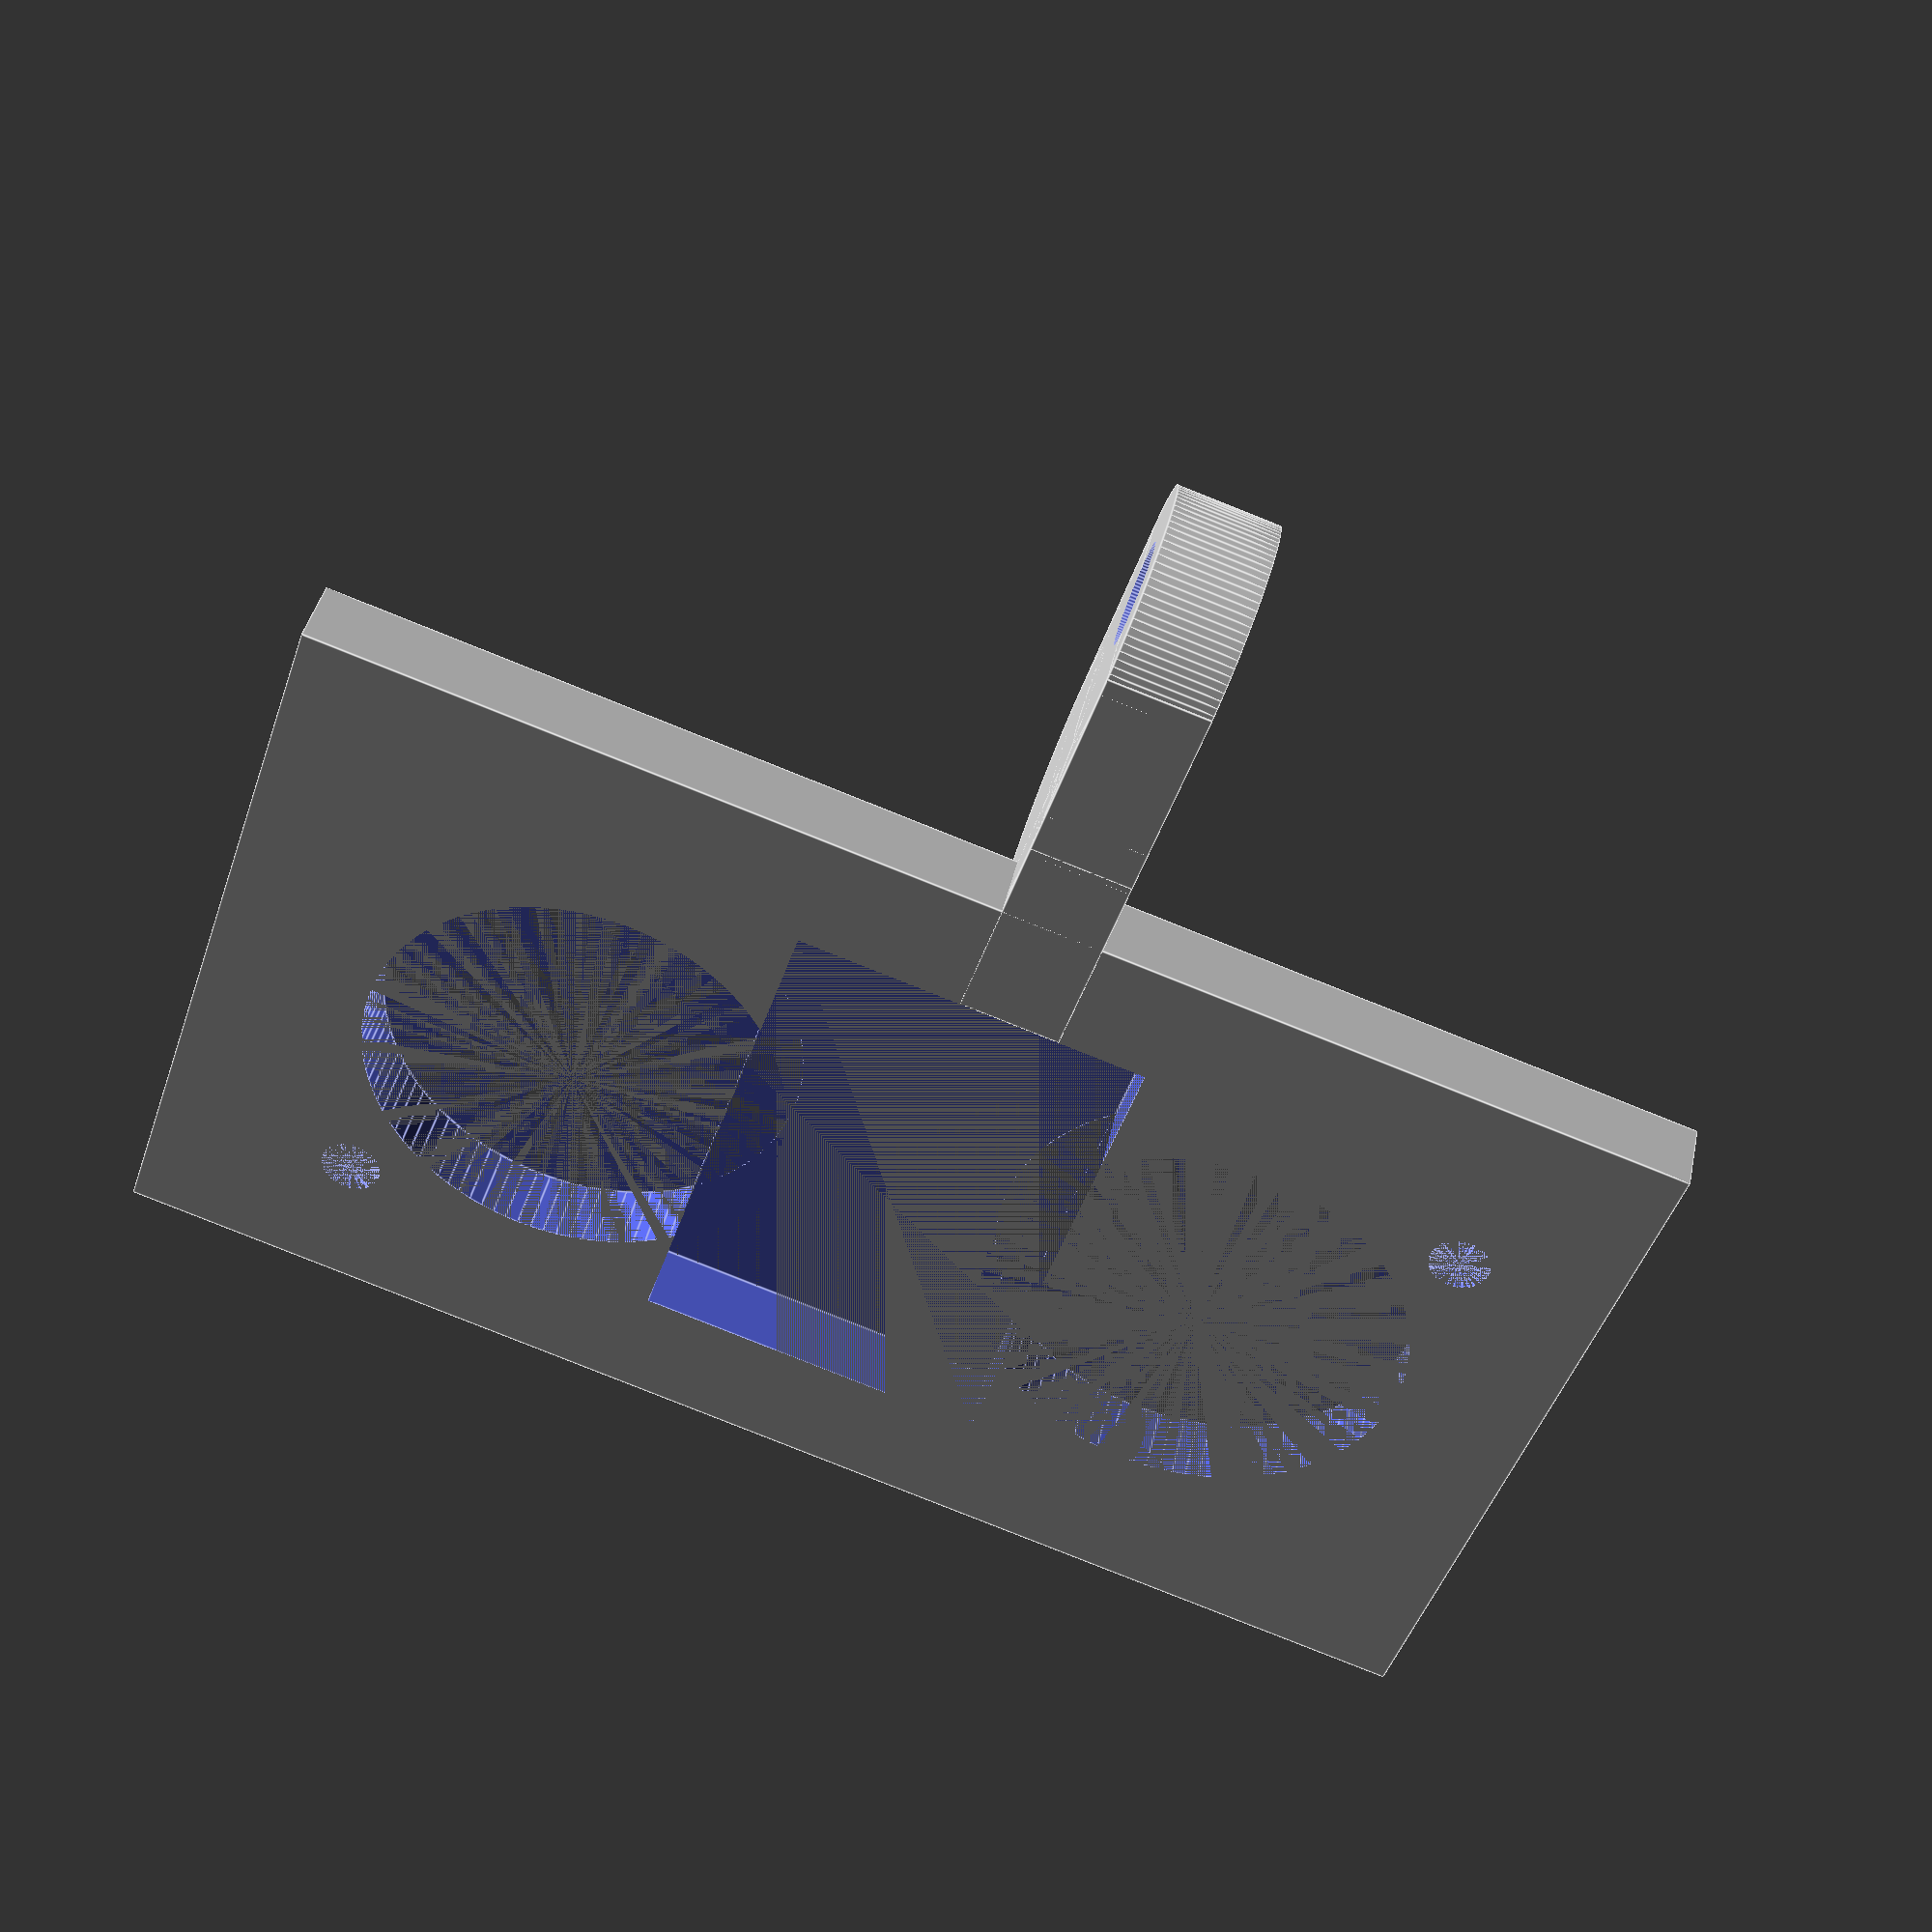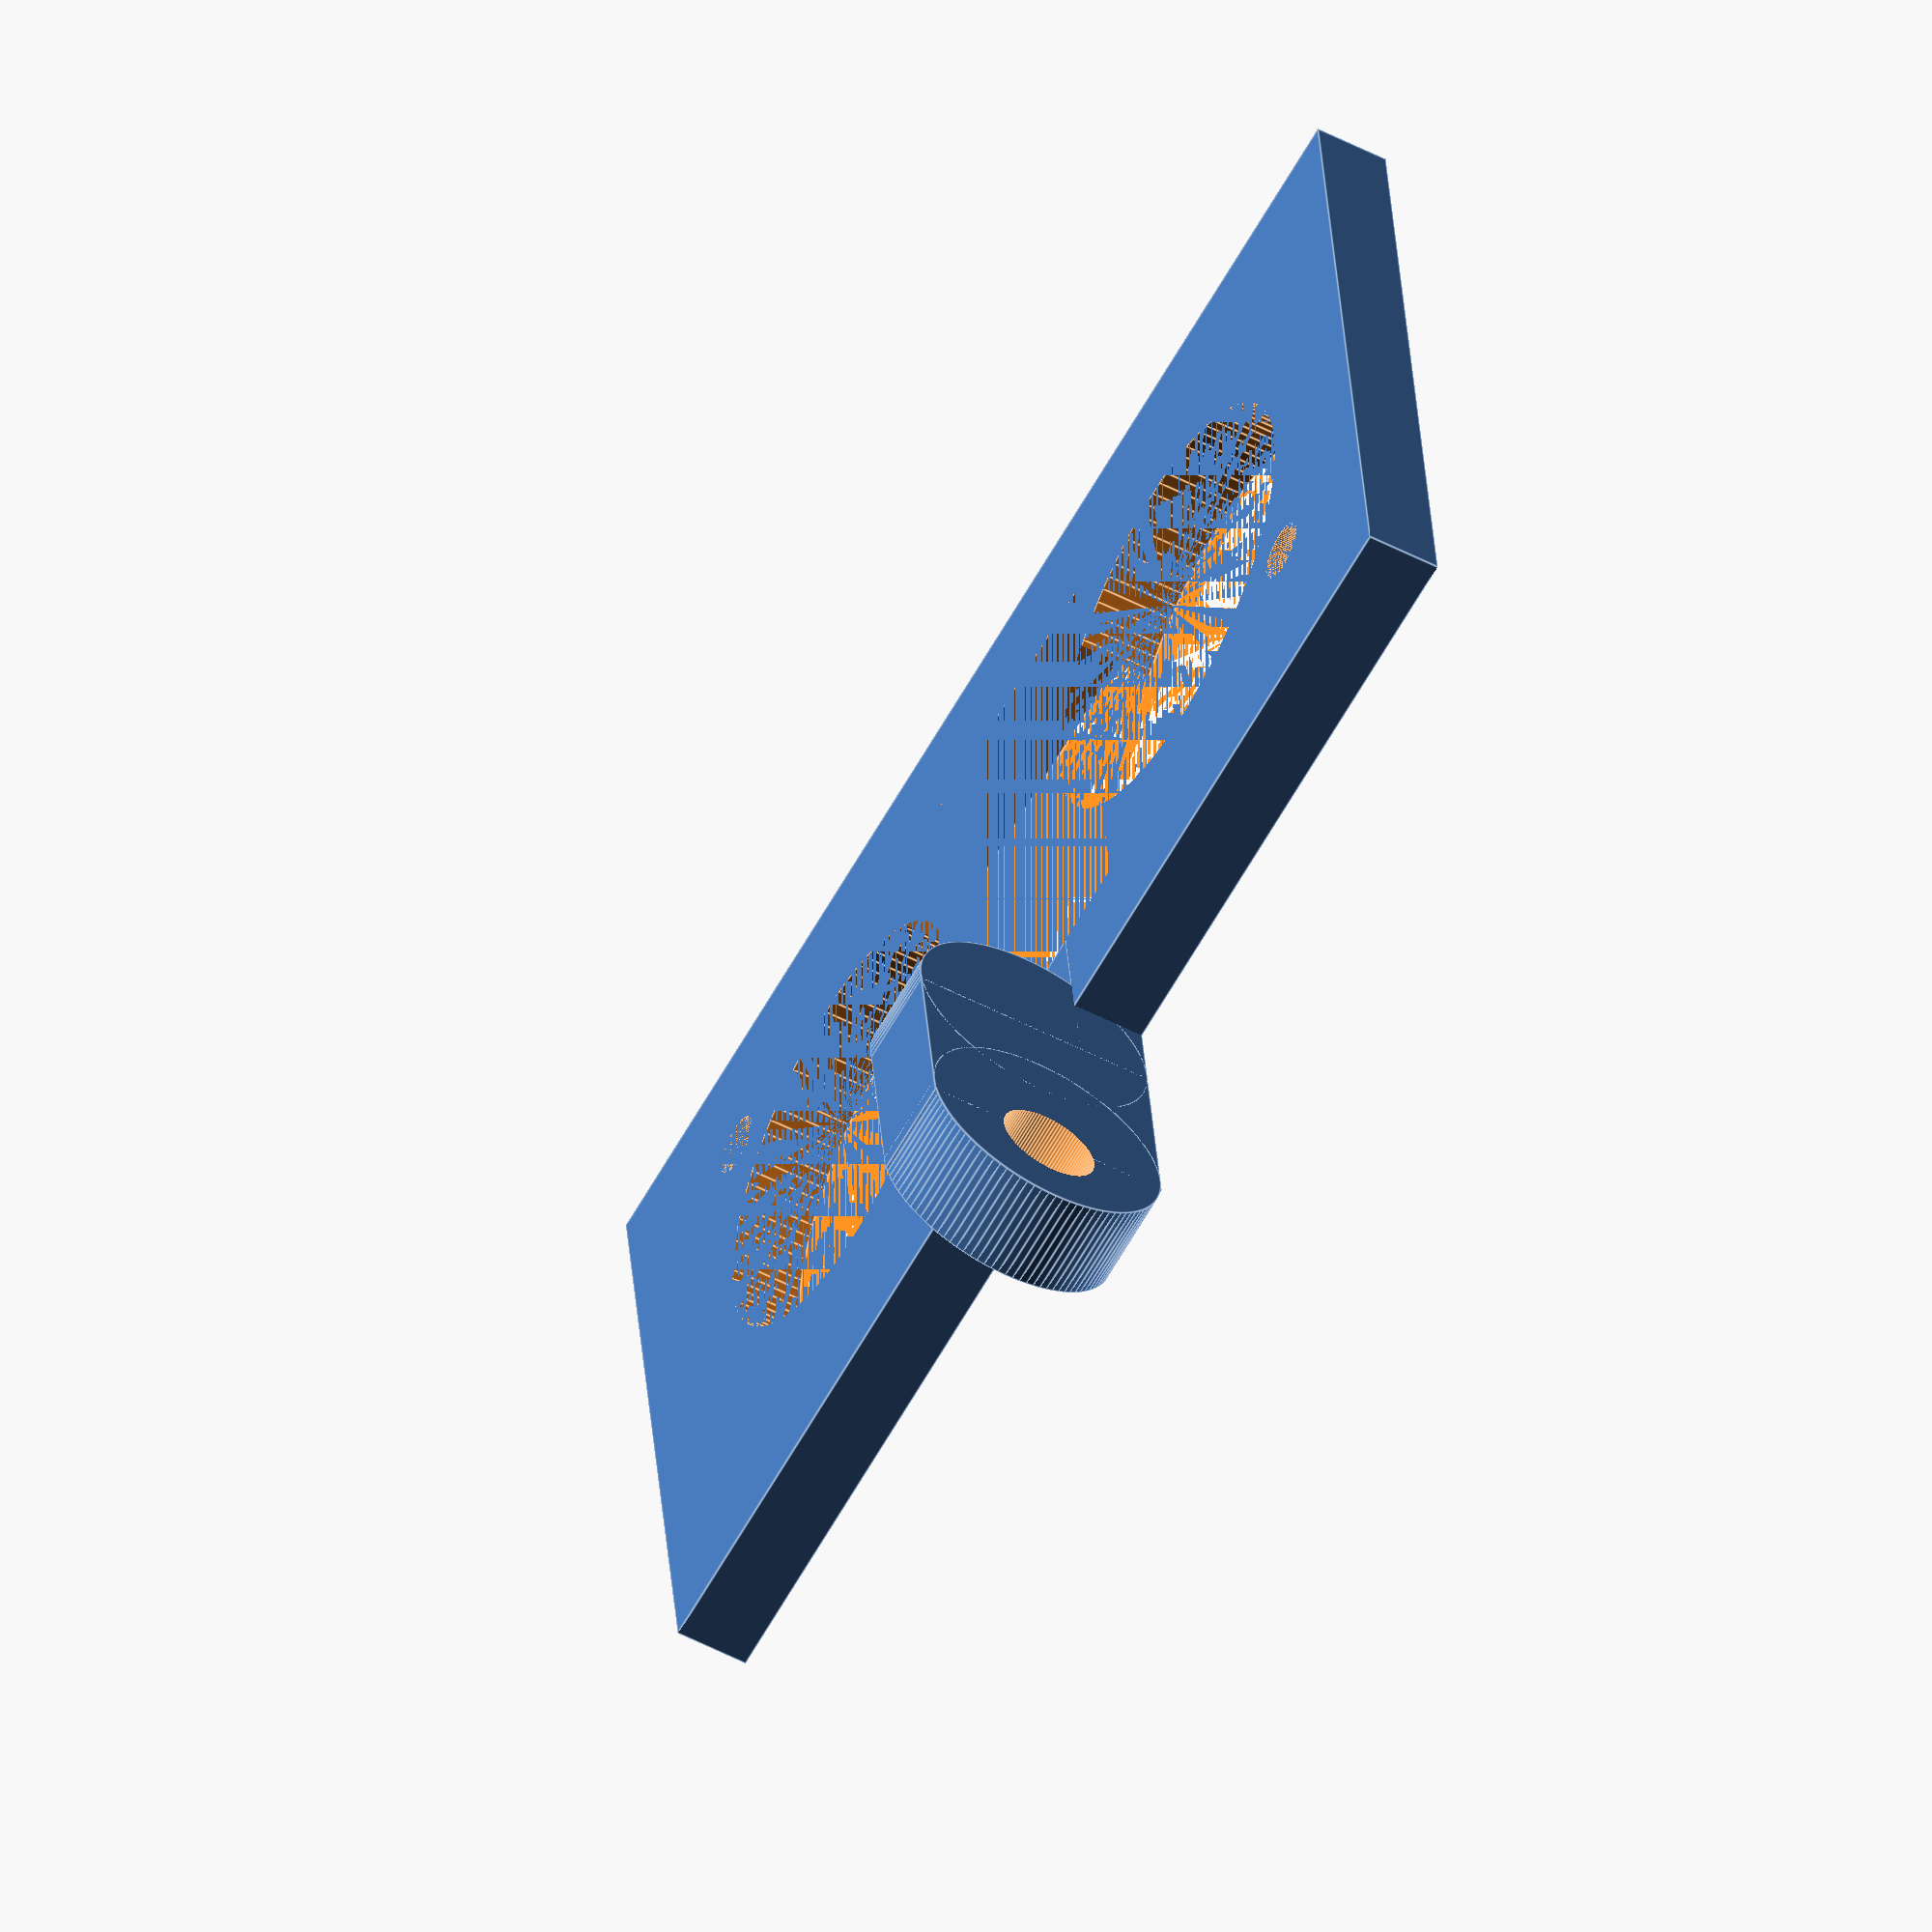
<openscad>
$fn=100;

module hcsr04() {
	// Draw the sensors
	translate(v = [-13.5, 0, 7.5]) {
		cylinder(h = 13.8, r = 8, center = true, $fn=36);
	}

	translate(v = [13.5, 0, 7.5]) {
		cylinder(h = 13.8, r = 8, center = true, $fn=36);
	}

    difference() {
        // Draw the PCB
        cube(size = [45,20,1.2], center = true);

        // Draw the screw holes
        union() {
            union() {
                translate(v = [-20, -8, 0]) {
                    cylinder(h = 4, r = 1.5, center = true, $fn=18);
                }

                translate(v = [-20, 8, 0]) {
                    cylinder(h = 4, r = 1.5, center = true, $fn=18);
                }
            }

            union() {
                translate(v = [20, 8, 0]) {
                    cylinder(h = 4, r = 1.5, center = true, $fn=18);
                }

                translate(v = [20, -8, 0]) {
                    cylinder(h = 4, r = 1.5, center = true, $fn=18);
                }
            }
        }
    }
}

module frame() {
    difference () {
        union () {
          cube ([55, 31, 3]);
          translate ([23.5, 26, 0]) 
            cube ([4, 10, 3]);
        }
        union () {
            translate ([14, 15, 0]) 
               cylinder  (h=3, r=8.5 , $fs=0.1 );
              translate ([40, 15, 0]) 
                 cylinder  (h=3, r=8.5 , $fs=0.1 );
              translate ([20, 5, 0]) 
                 cube ([14, 21, 3]);
              translate ([6, 23, 0]) 
                 cylinder  (h=3, r=1.2 , $fs=0.1 );
              translate ([47, 6, 0]) 
                 cylinder  (h=3, r=1.2 , $fs=0.1 );
        }
    }
    translate([23.5, 50, 9])
        difference() {
            translate([0, -16, -4]) {
                translate([2, 4.5, 0])
                    cube([4, 8.5, 10], center=true);
                rotate([0, 90, 0])
                    cylinder(r=5, h=4);
                translate([0, 8, 0])
                    rotate([0, 90, 0])
                        cylinder(r=5, h=4);
            }
            translate([-12, -7, -4]) 
                rotate([0, 90, 0])
                    cylinder(r=2, h=30);
        }
}

module show() {
    translate([0, 0, 3])
        rotate([180,0,0])
            #hcsr04();
    translate([-27.5, -15, 0])
        frame();
}

module print() {
    translate([-27.5, -15, 0])
        frame();
}

print();
// show();

</openscad>
<views>
elev=140.1 azim=161.5 roll=348.3 proj=p view=edges
elev=232.8 azim=352.4 roll=119.3 proj=o view=edges
</views>
